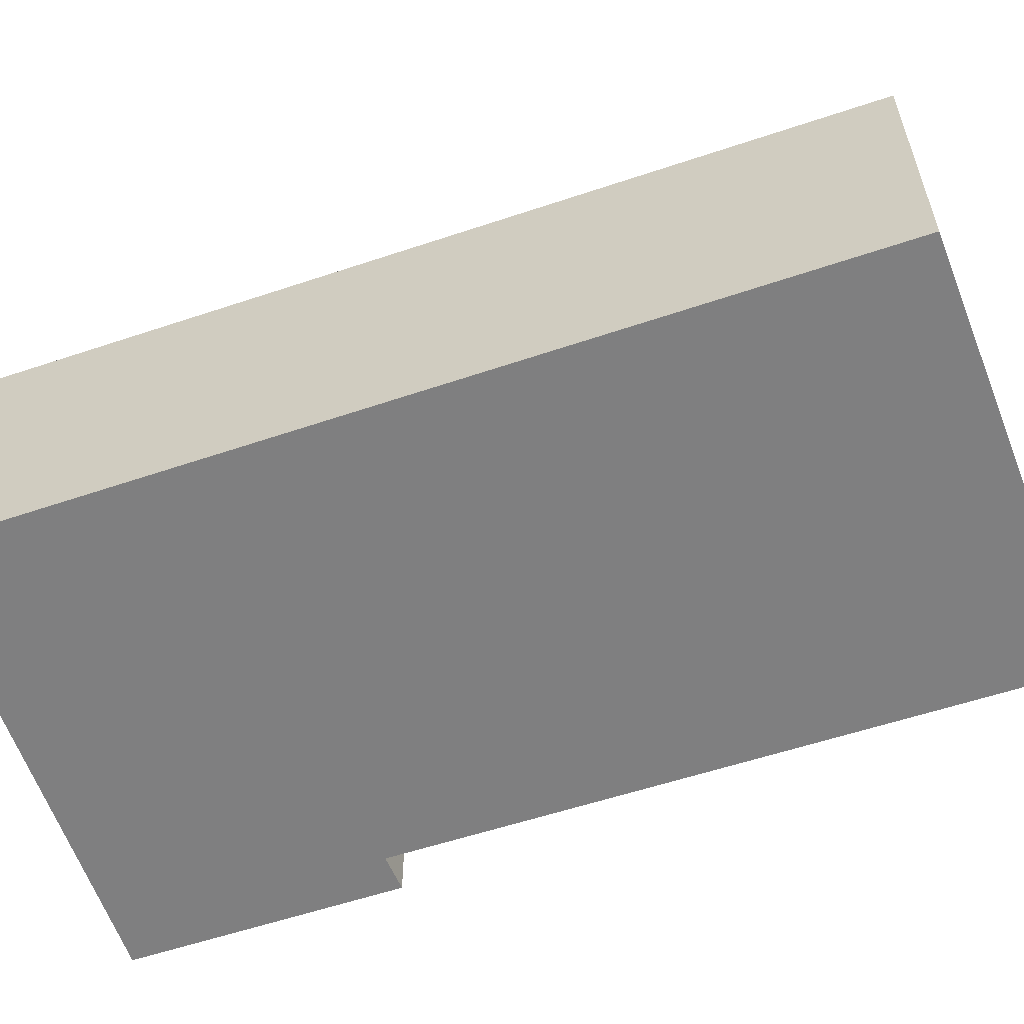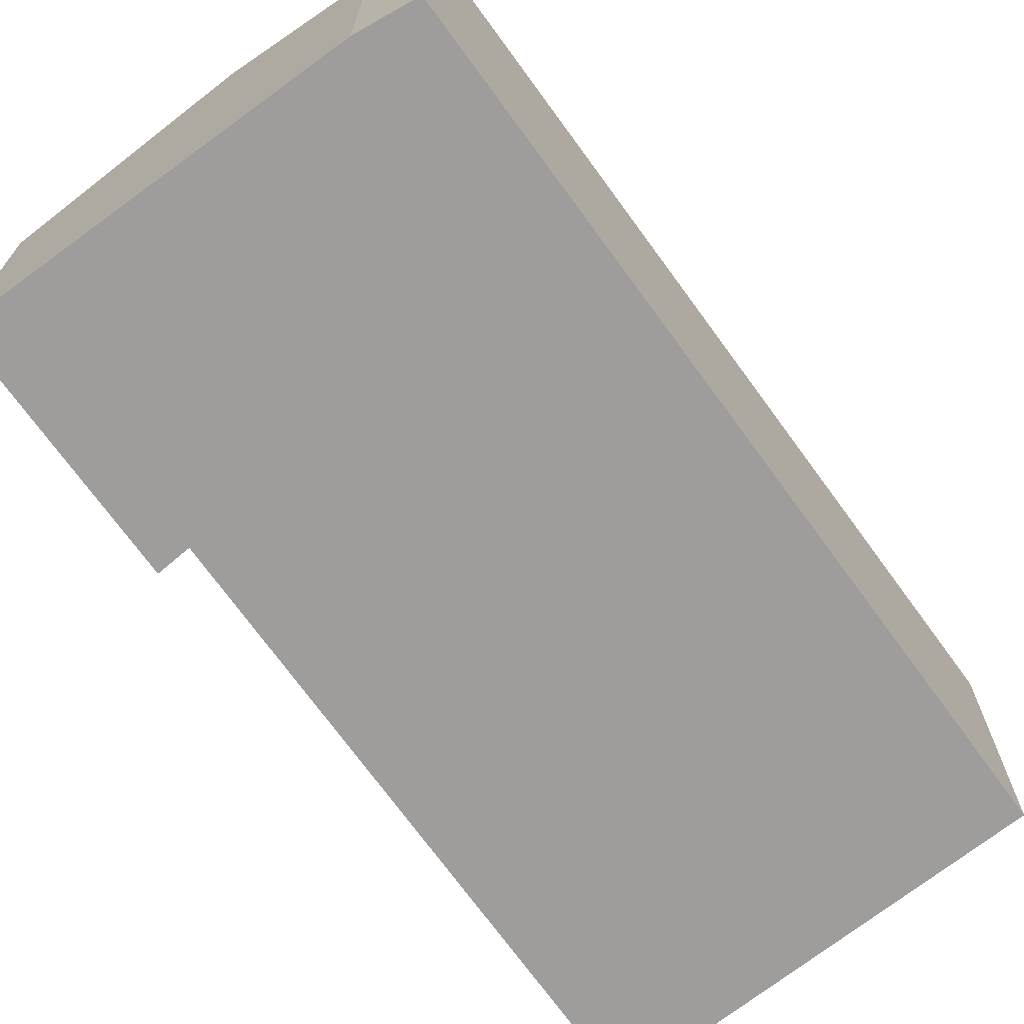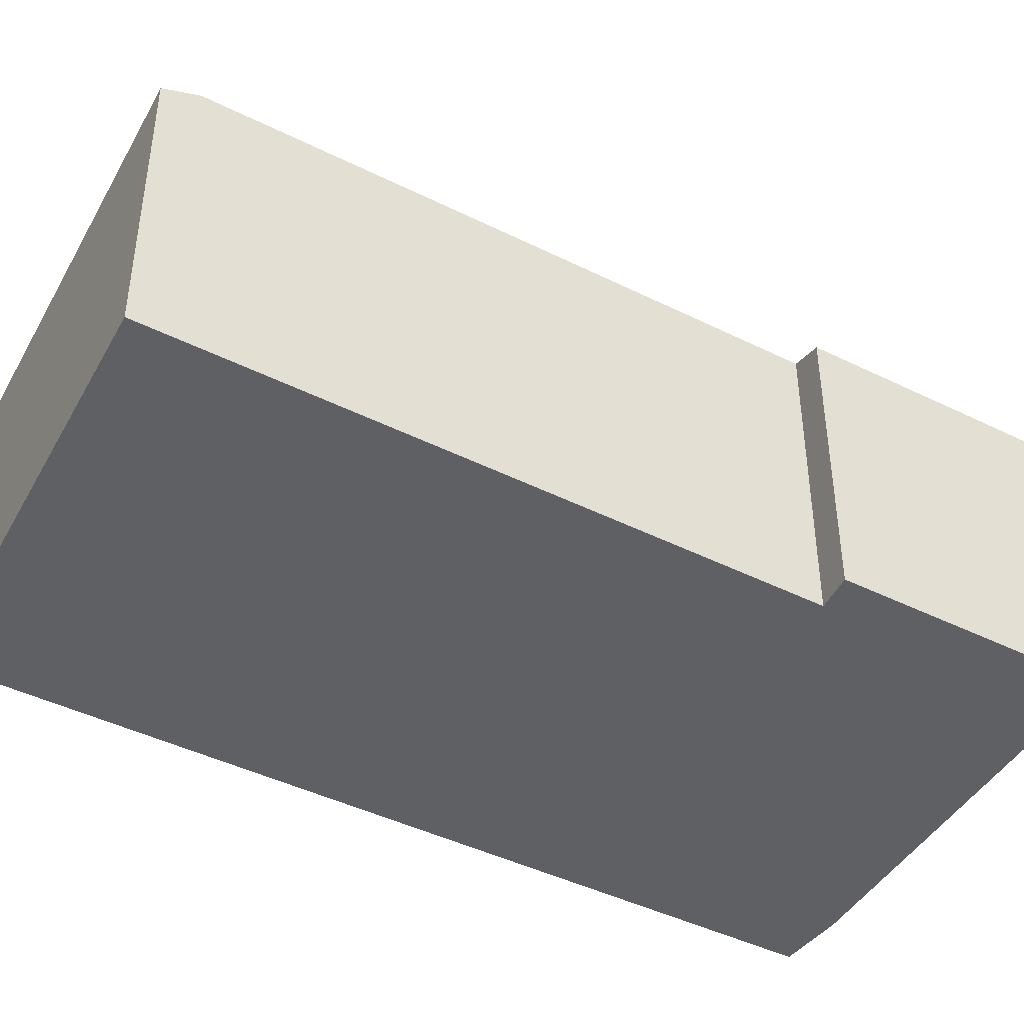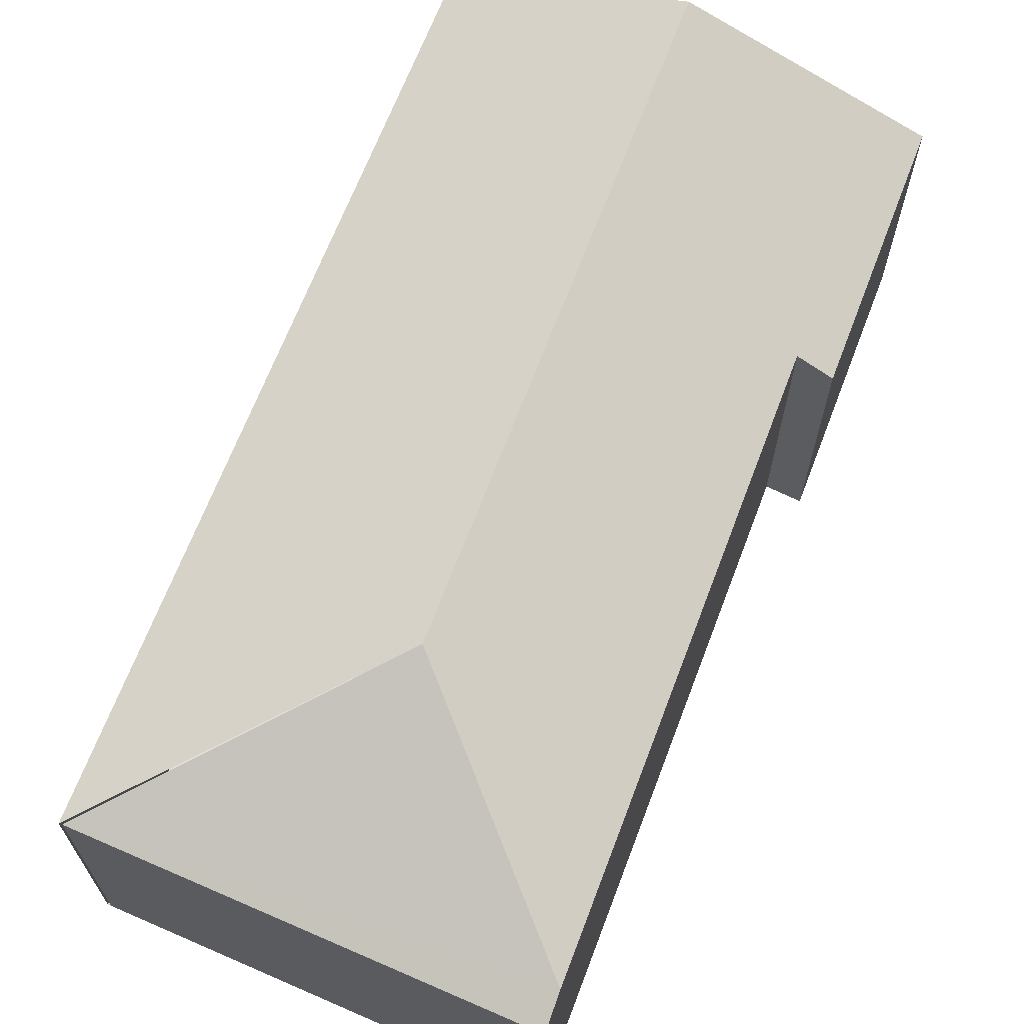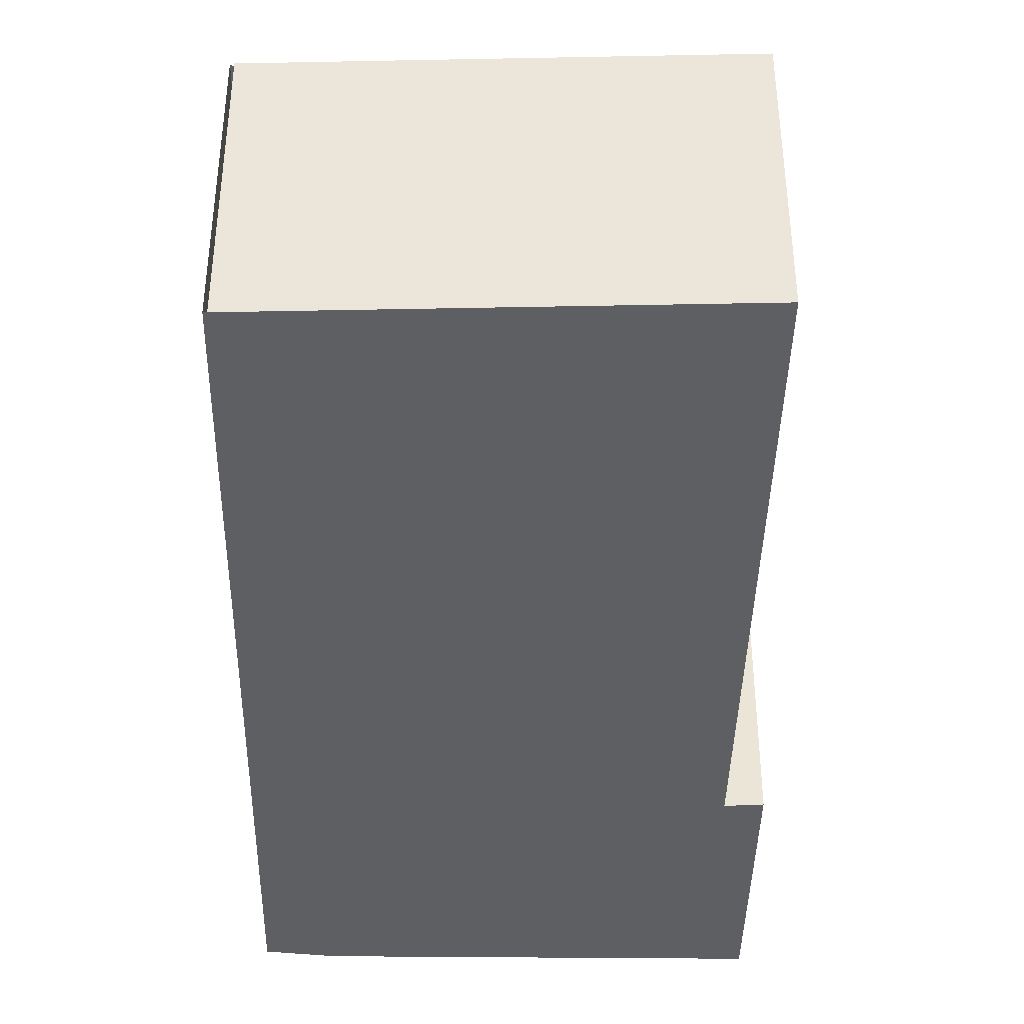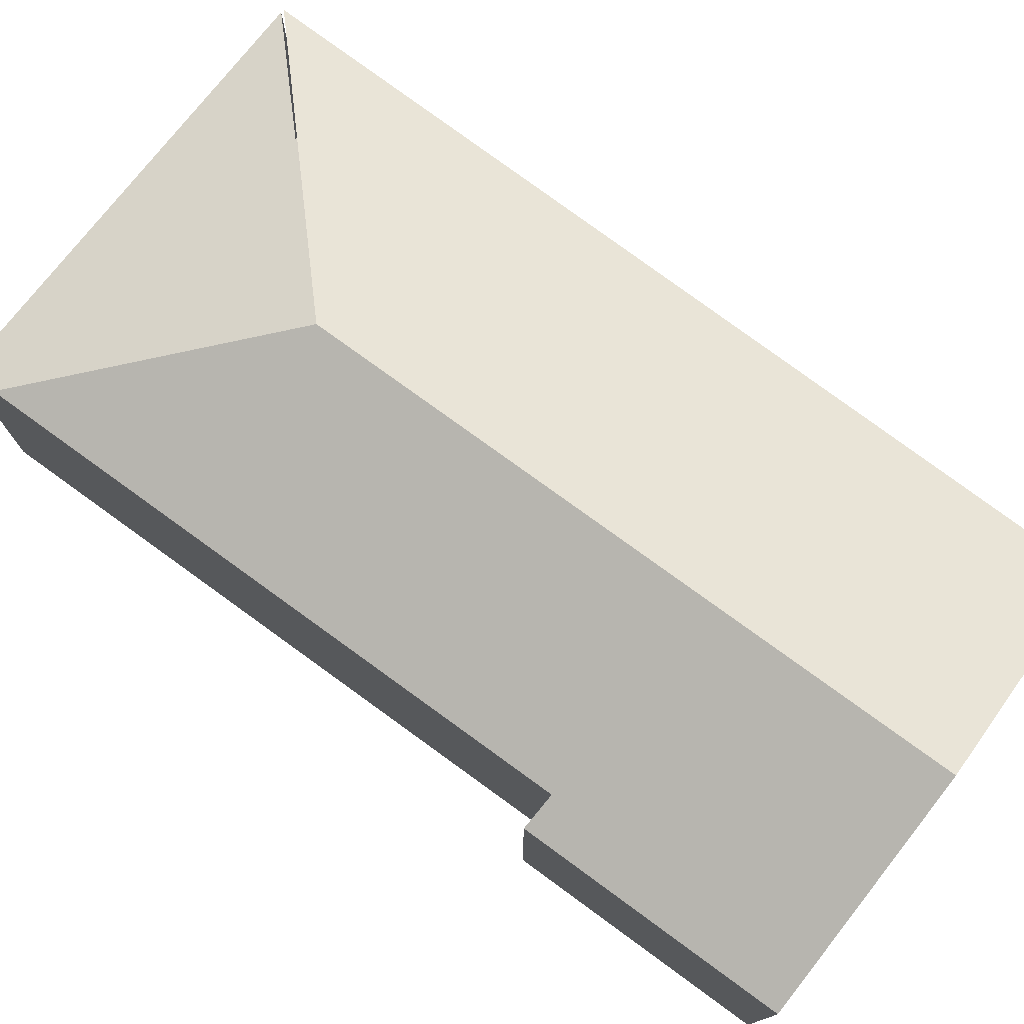
<metadata>
{"format":"obj","ext":"obj","renderer":"f3d","projection":"perspective","resolution":1024,"background":"white","views":[{"elev":-59.8,"azim":-85.8,"up":"+Y"},{"elev":-70.4,"azim":-158.8,"up":"+Y"},{"elev":-44.9,"azim":45.7,"up":"+Y"},{"elev":68.2,"azim":6.5,"up":"+Y"},{"elev":-41.6,"azim":-15.7,"up":"+Y"},{"elev":77.3,"azim":111.7,"up":"+Y"}]}
</metadata>
<code>
v  2.735 2.319 -4.83
v  3.721 1.764 -2.909
v  4.12 1.763 -4.458
v  3.515 1.848 -2.981
v  1.751 2.319 -0.97
v  2.613 1.847 0.571
v  1.761 1.928 -5.091
v  1.368 1.775 -5.148
v  0 1.754 1.074e-16
v  0.021 1.762 0.006
v  2.559 1.762 0.784
v  1.761 3.117e-16 -5.091
v  1.368 3.152e-16 -5.148
v  2.735 2.958e-16 -4.83
v  4.12 2.73e-16 -4.458
v  0 0 0
v  0.021 -3.674e-19 0.006
v  2.559 -4.801e-17 0.784
v  3.515 1.825e-16 -2.981
v  3.721 1.781e-16 -2.909
v  2.613 -3.496e-17 0.571
g defaultobject
f 1 2 3
f 2 1 4
f 4 1 5
f 4 5 6
f 7 5 1
f 5 7 8
f 5 8 9
f 6 10 11
f 10 6 5
f 12 8 7
f 8 12 13
f 1 12 7
f 12 1 3
f 12 3 14
f 14 3 15
f 13 9 8
f 9 13 16
f 17 11 10
f 11 17 18
f 19 2 4
f 2 19 20
f 11 4 6
f 4 11 18
f 4 18 19
f 19 18 21
f 20 3 2
f 3 20 15
f 20 14 15
f 14 20 12
f 12 20 19
f 12 19 13
f 13 19 21
f 13 21 16
f 16 21 17
f 17 21 18

</code>
